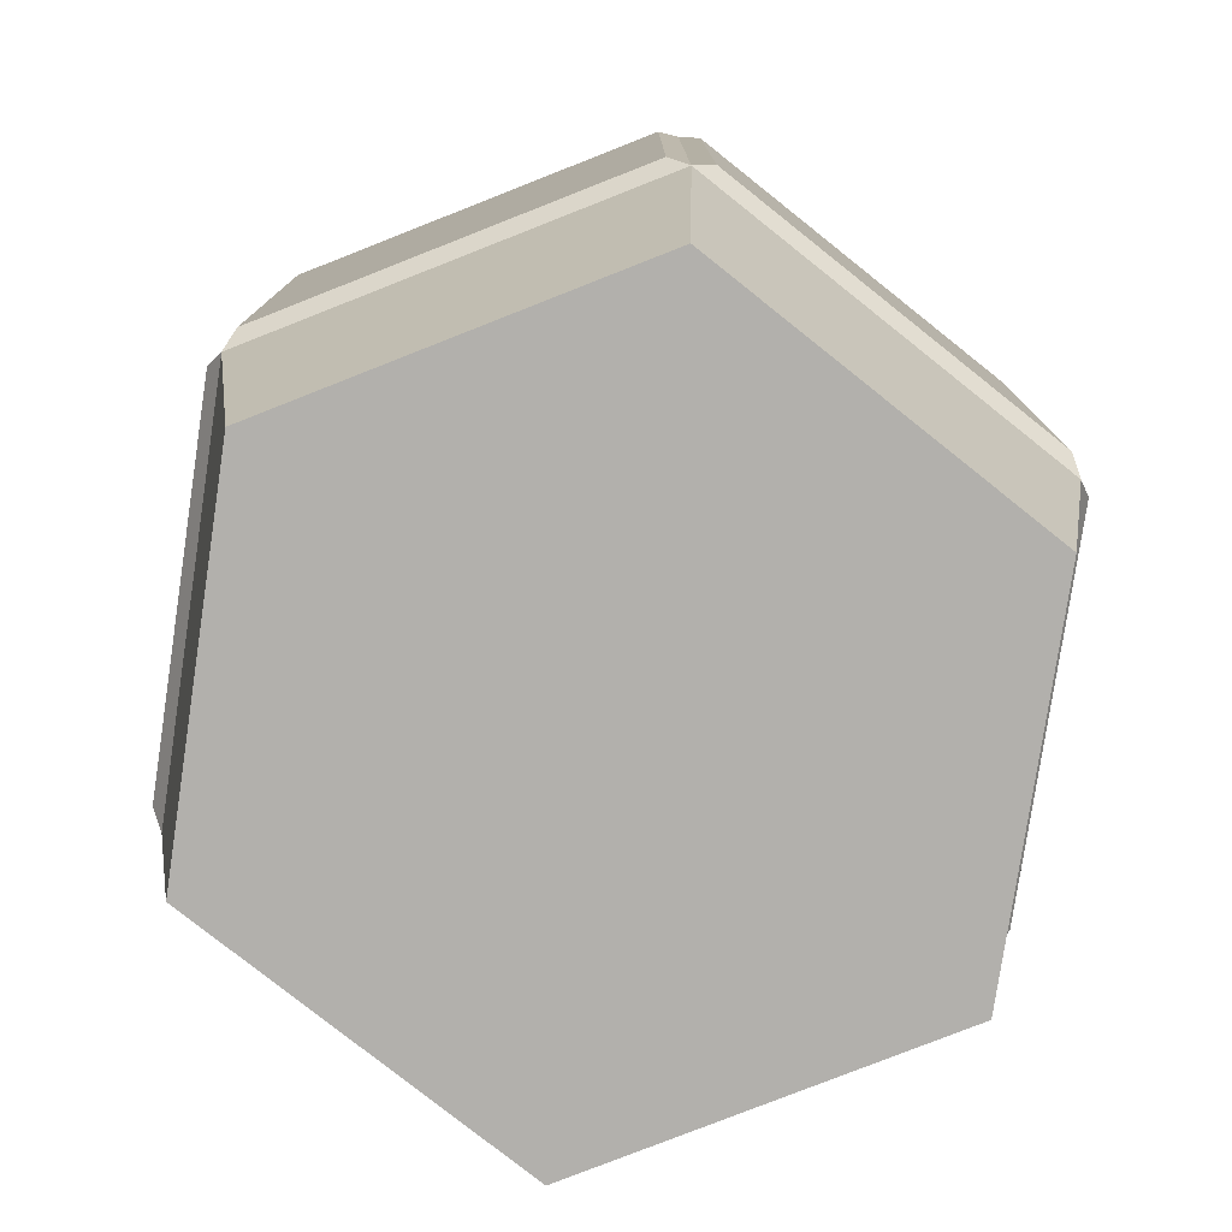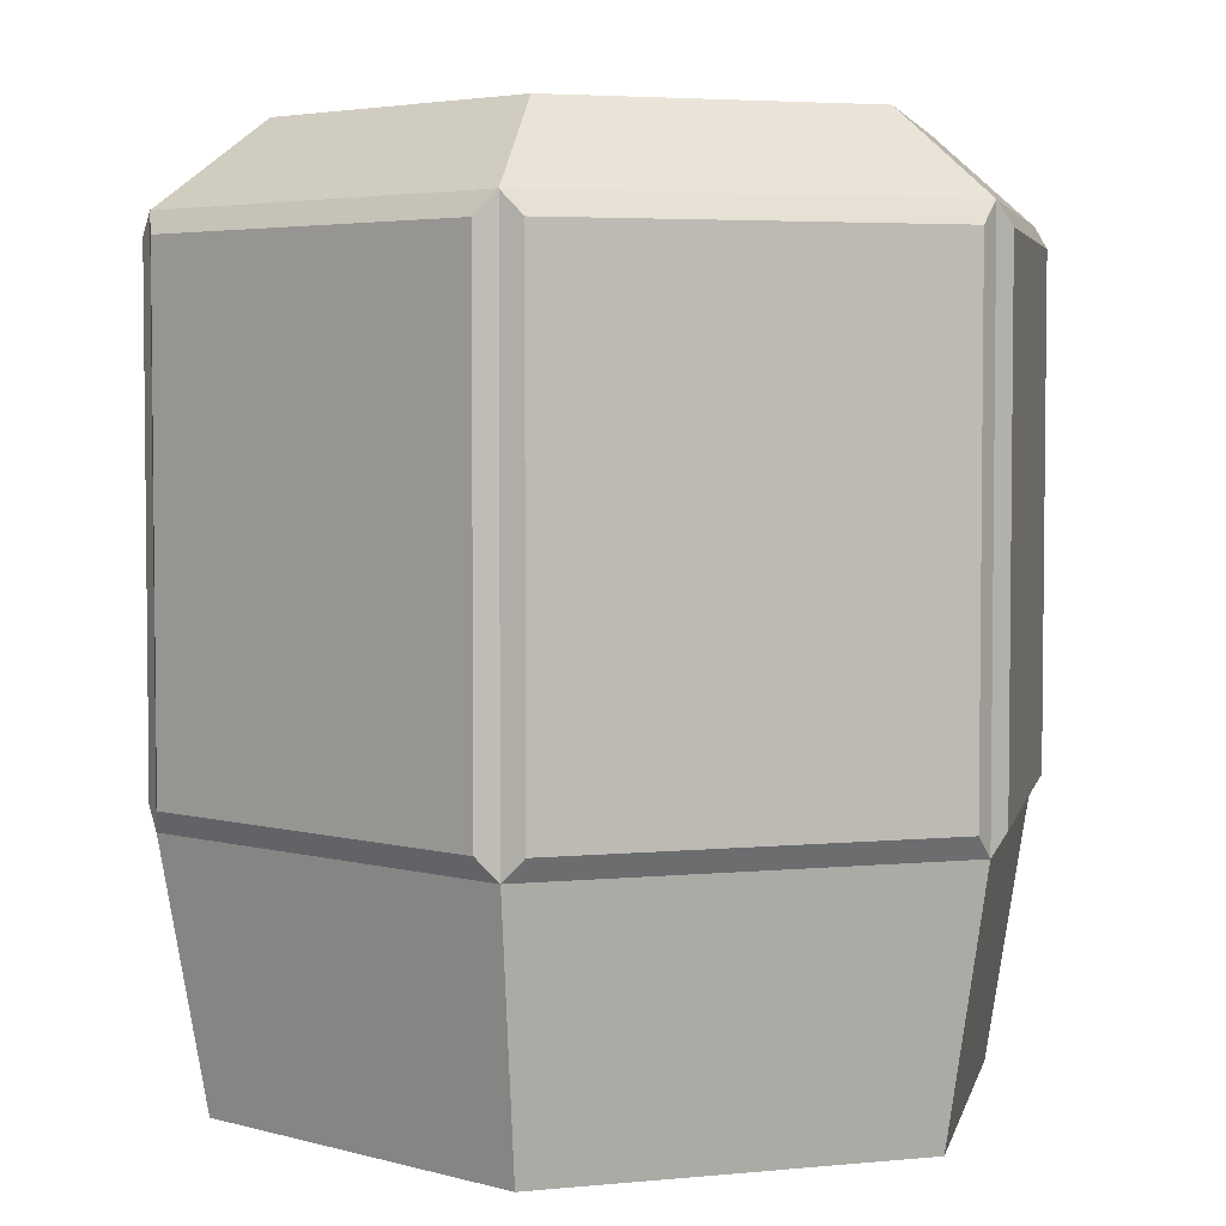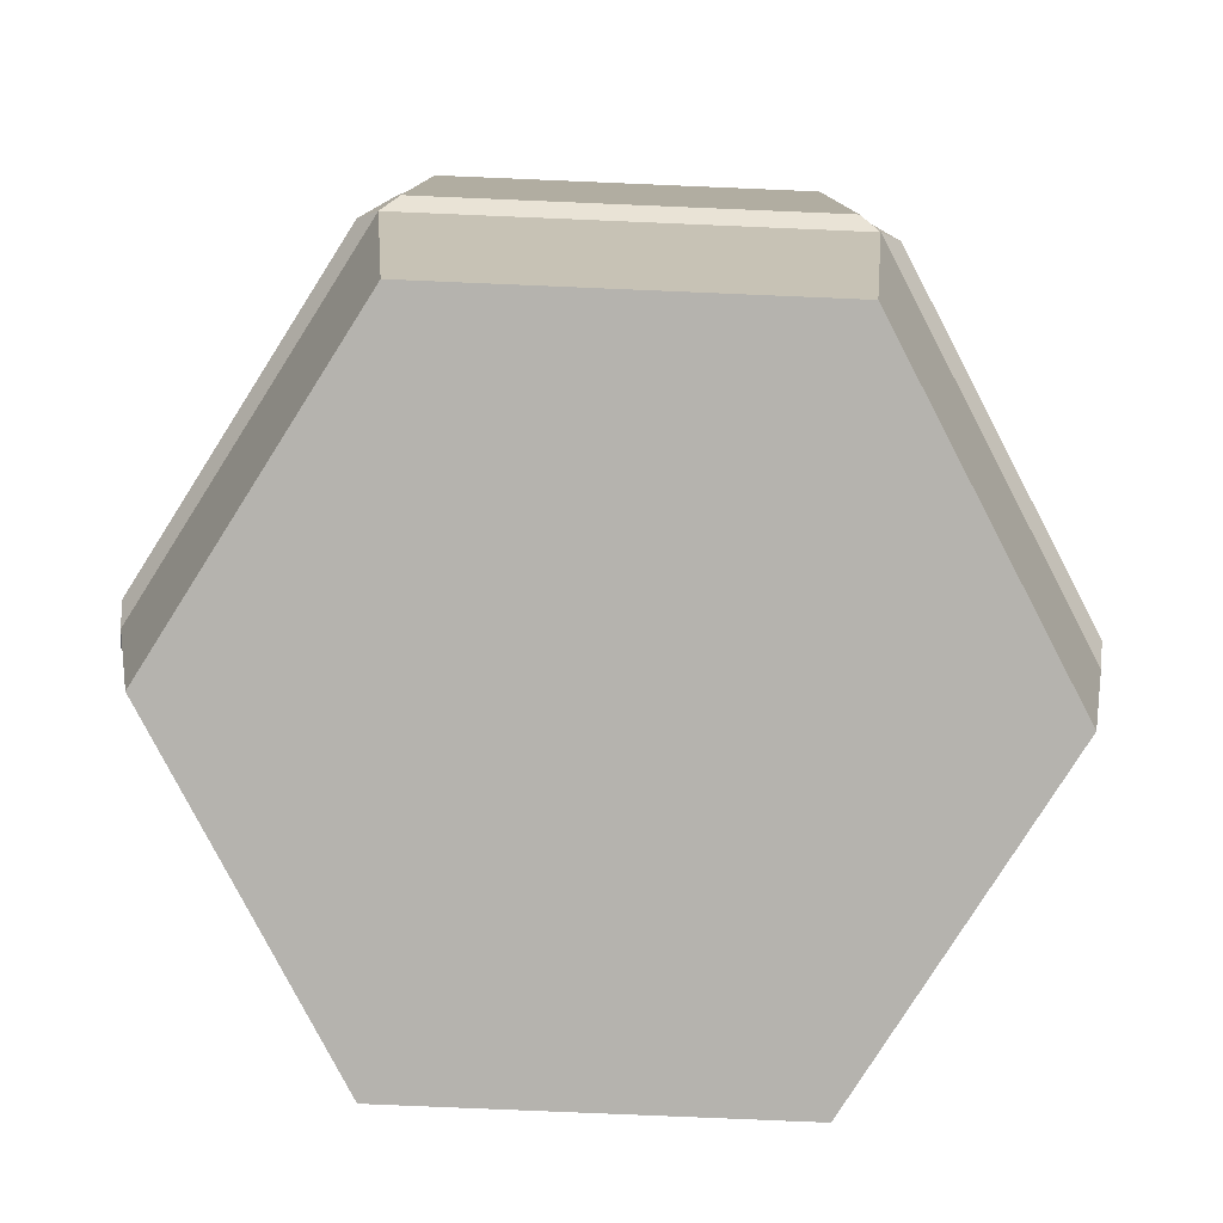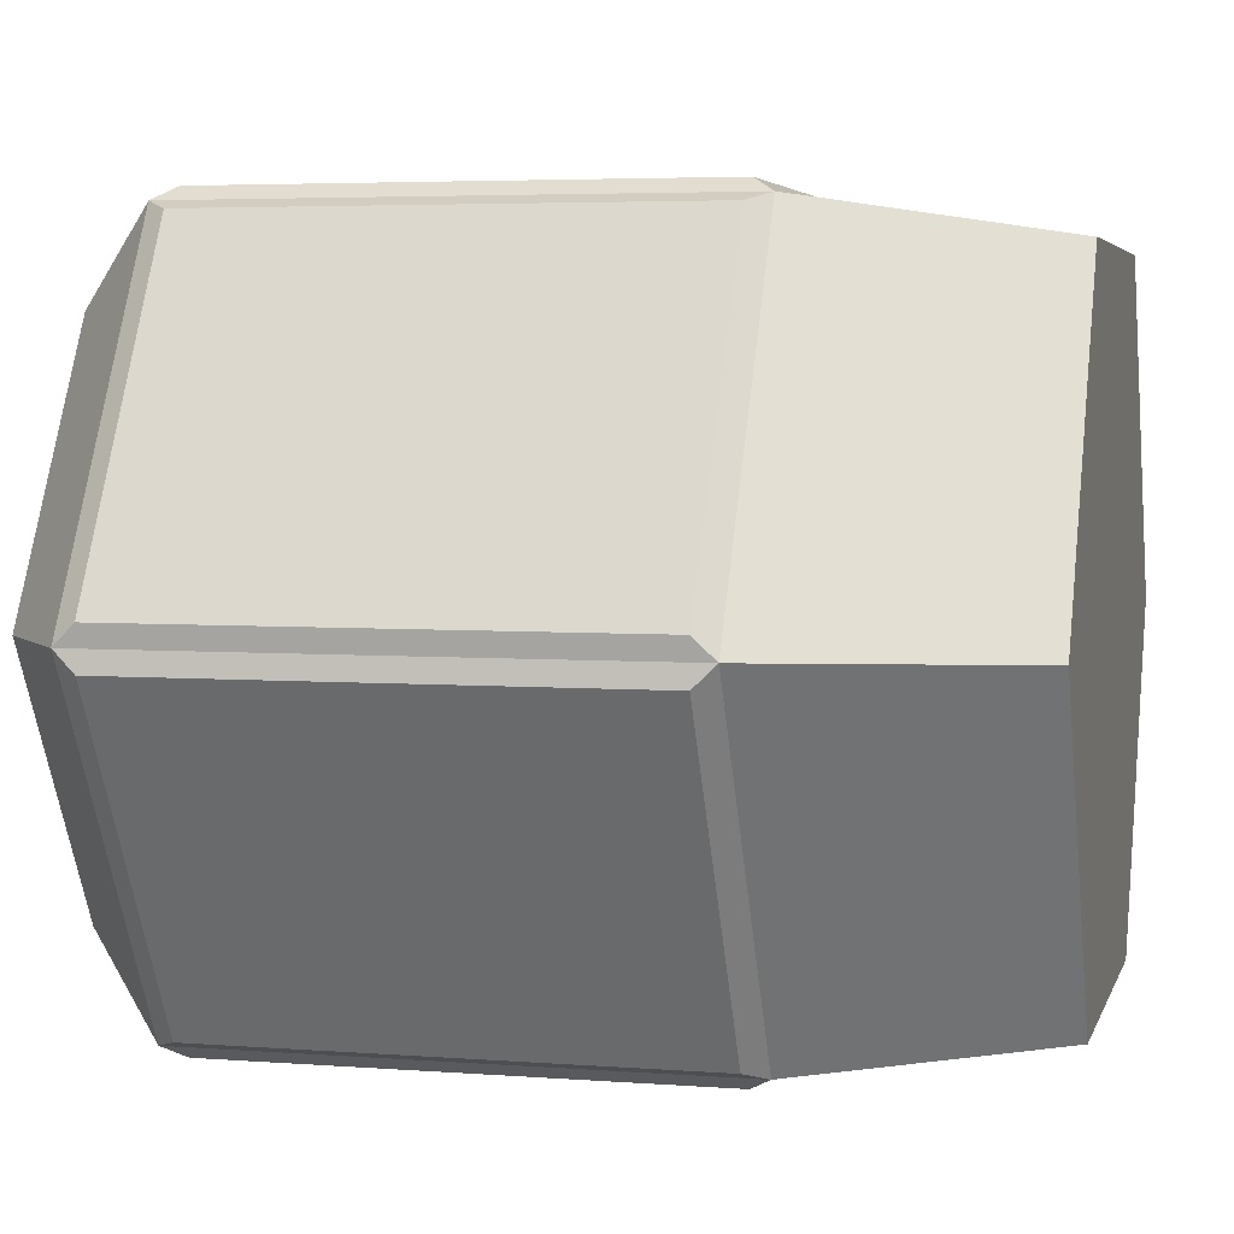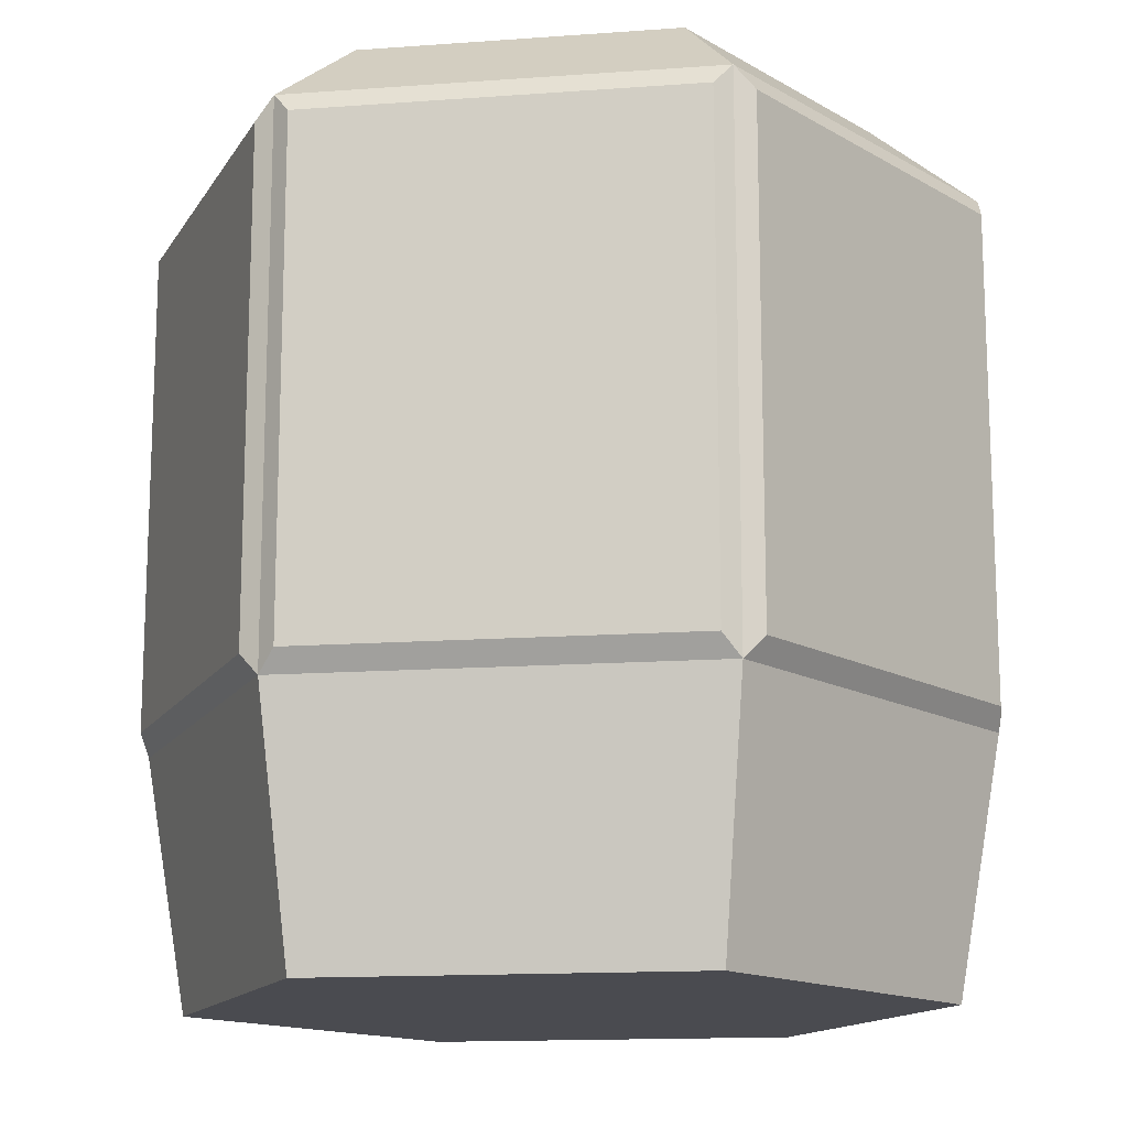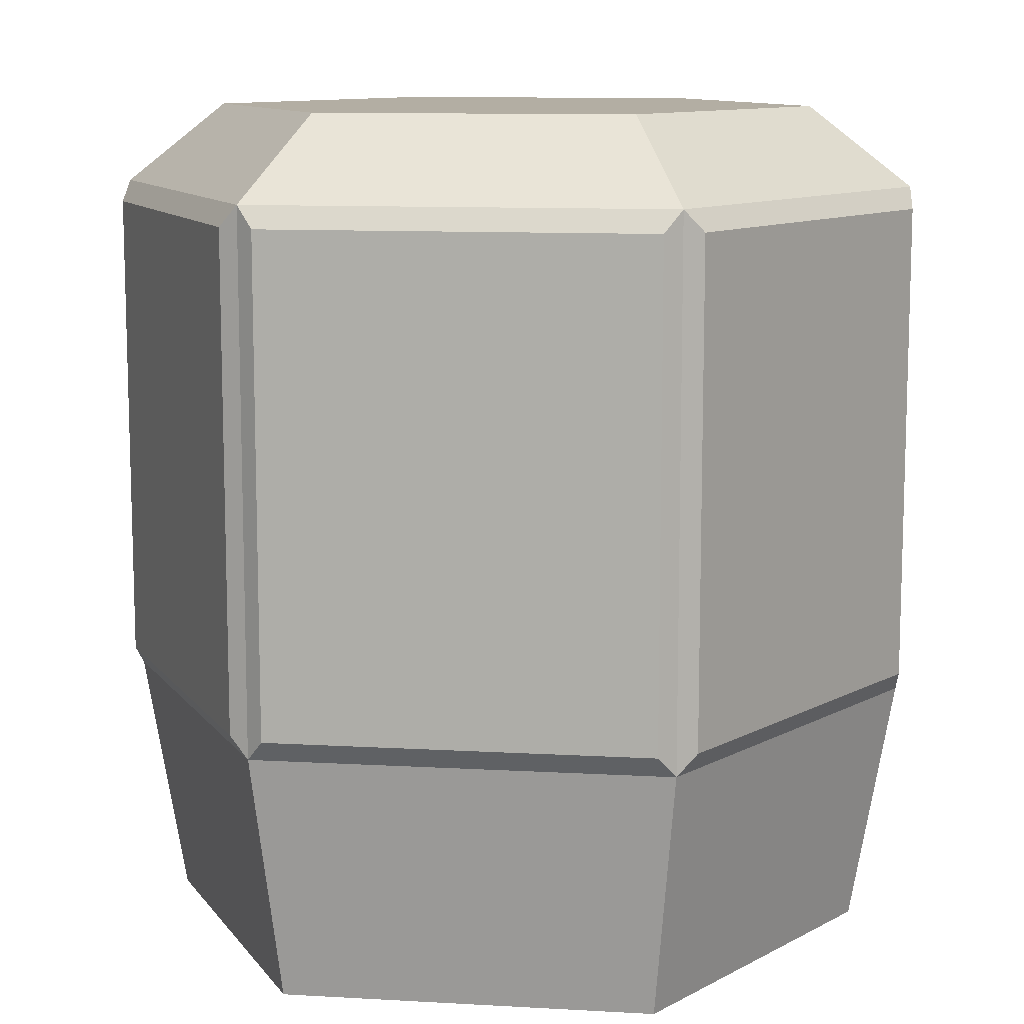
<metadata>
{"format":"obj","ext":"obj","renderer":"f3d","projection":"perspective","resolution":1024,"background":"white","views":[{"elev":-78.6,"azim":-98.5,"up":"+Y"},{"elev":4.1,"azim":42.1,"up":"+Y"},{"elev":-79.9,"azim":177.6,"up":"+Y"},{"elev":4.4,"azim":-76.0,"up":"+Z"},{"elev":-14.5,"azim":-171.0,"up":"+Y"},{"elev":10.9,"azim":128.0,"up":"+Y"}]}
</metadata>
<code>
o Hexoganal_module_03.002_Cylinder.017
v 5.898 0 -0
v 4.928 13.82 -0
v 2.949 0 5.108
v 2.464 13.82 4.268
v -2.949 0 5.108
v -2.464 13.82 4.268
v -5.898 0 0
v -4.928 13.82 0
v -2.949 0 -5.108
v -2.464 13.82 -4.268
v 2.949 0 -5.108
v 2.464 13.82 -4.268
v 6.596 12.52 -0
v 3.298 12.52 5.712
v -3.298 12.52 5.712
v -6.596 12.52 0
v -3.298 12.52 -5.712
v 3.298 12.52 -5.712
v 3.298 4.029 5.712
v -3.298 4.029 5.712
v -6.596 4.029 0
v -3.298 4.029 -5.712
v 3.298 4.029 -5.712
v 6.596 4.029 -0
v -3.033 4.37 -5.917
v -3.033 12.18 -5.917
v 3.033 12.18 -5.917
v 3.033 4.37 -5.917
v -6.641 4.37 -0.3316
v -6.641 12.18 -0.3316
v -3.608 12.18 -5.586
v -3.608 4.37 -5.586
v -3.608 4.37 5.586
v -3.608 12.18 5.586
v -6.641 12.18 0.3316
v -6.641 4.37 0.3316
v 6.641 4.37 0.3316
v 6.641 12.18 0.3316
v 3.608 12.18 5.586
v 3.608 4.37 5.586
v 3.608 4.37 -5.586
v 3.608 12.18 -5.586
v 6.641 12.18 -0.3316
v 6.641 4.37 -0.3316
v -3.033 4.37 5.917
v 3.033 4.37 5.917
v 3.033 12.18 5.917
v -3.033 12.18 5.917
f 13 2 4 14
f 14 4 6 15
f 15 6 8 16
f 16 8 10 17
f 17 10 12 18
f 18 12 2 13
f 4 2 8 6
f 1 7 9 11
f 5 7 1 3
f 1 24 19 3
f 3 19 20 5
f 5 20 21 7
f 7 21 22 9
f 9 22 23 11
f 11 23 24 1
f 8 2 12 10
f 25 26 27 28
f 17 26 25 22
f 18 27 26 17
f 23 28 27 18
f 22 25 28 23
f 29 30 31 32
f 16 30 29 21
f 17 31 30 16
f 22 32 31 17
f 21 29 32 22
f 33 34 35 36
f 15 34 33 20
f 16 35 34 15
f 21 36 35 16
f 20 33 36 21
f 37 38 39 40
f 13 38 37 24
f 14 39 38 13
f 19 40 39 14
f 24 37 40 19
f 41 42 43 44
f 18 42 41 23
f 13 43 42 18
f 24 44 43 13
f 23 41 44 24
f 45 46 47 48
f 19 46 45 20
f 14 47 46 19
f 15 48 47 14
f 20 45 48 15

</code>
